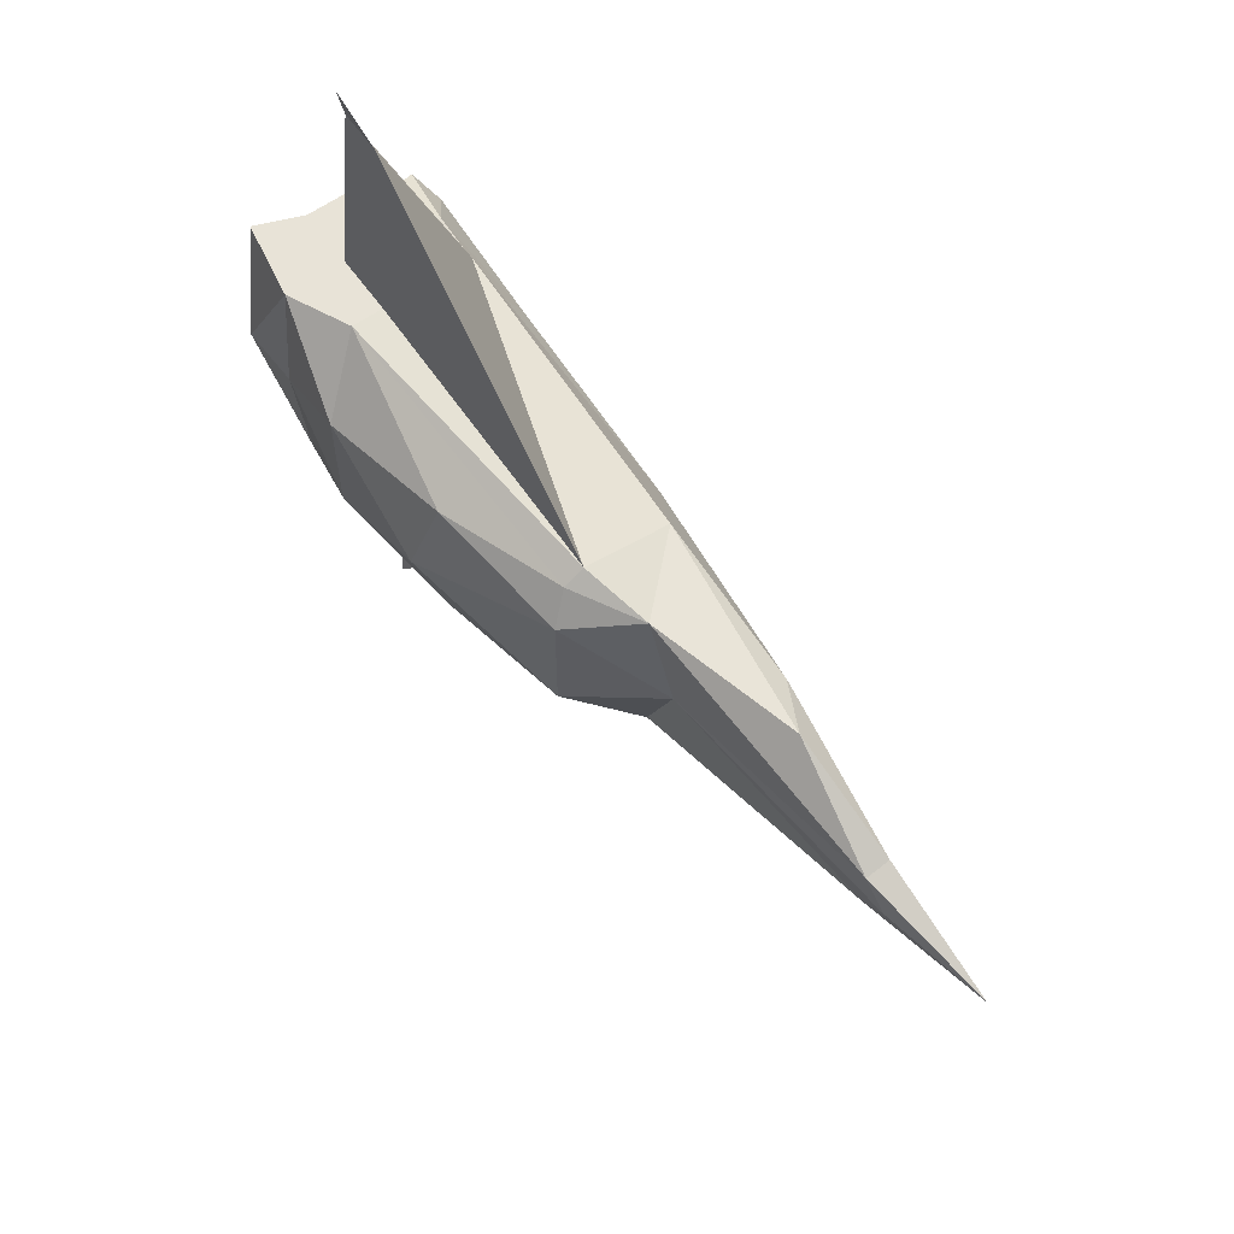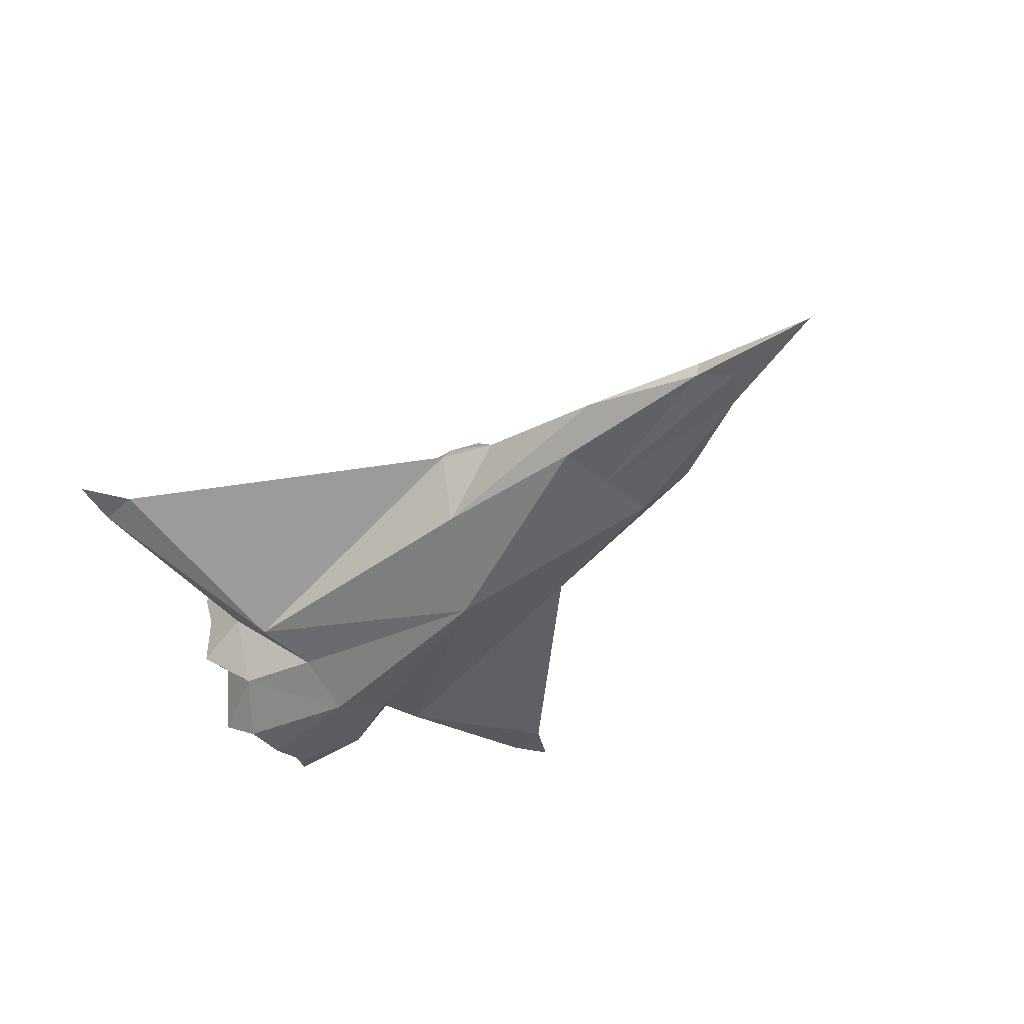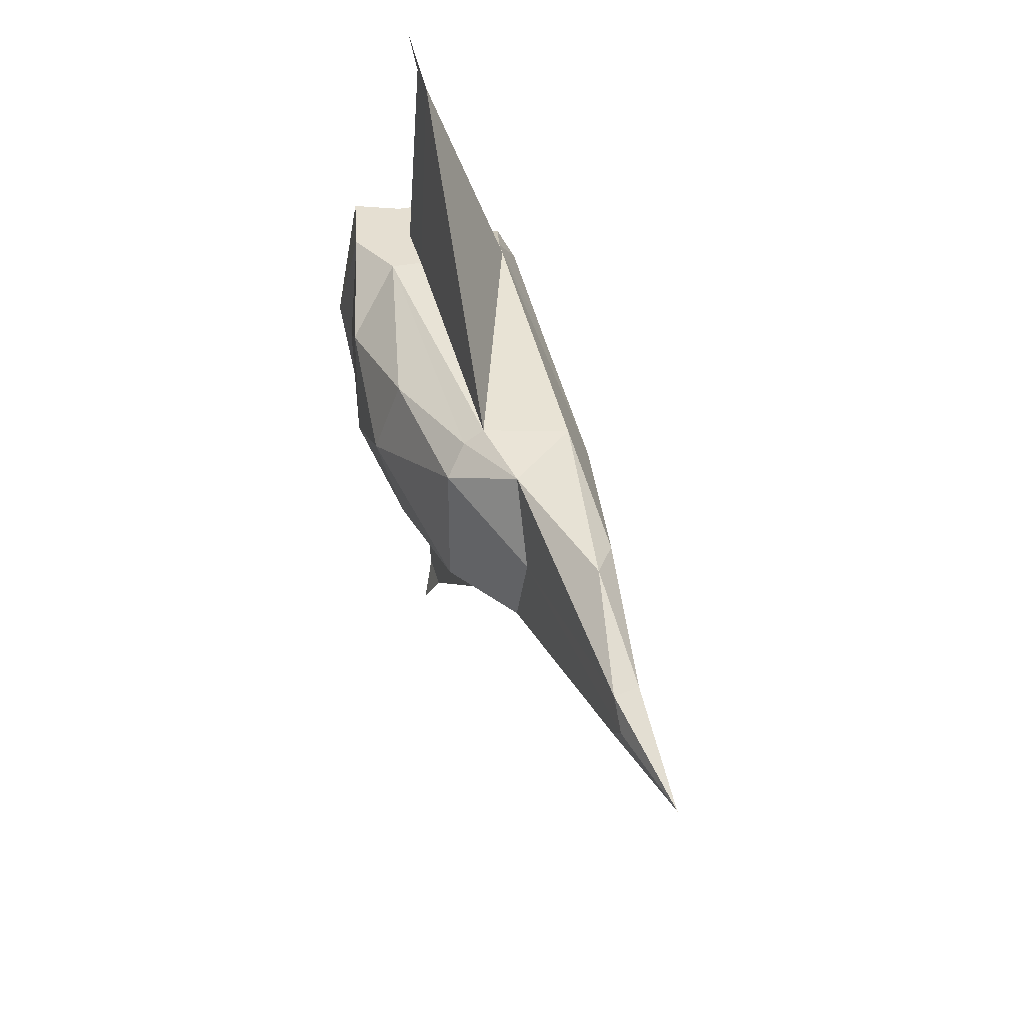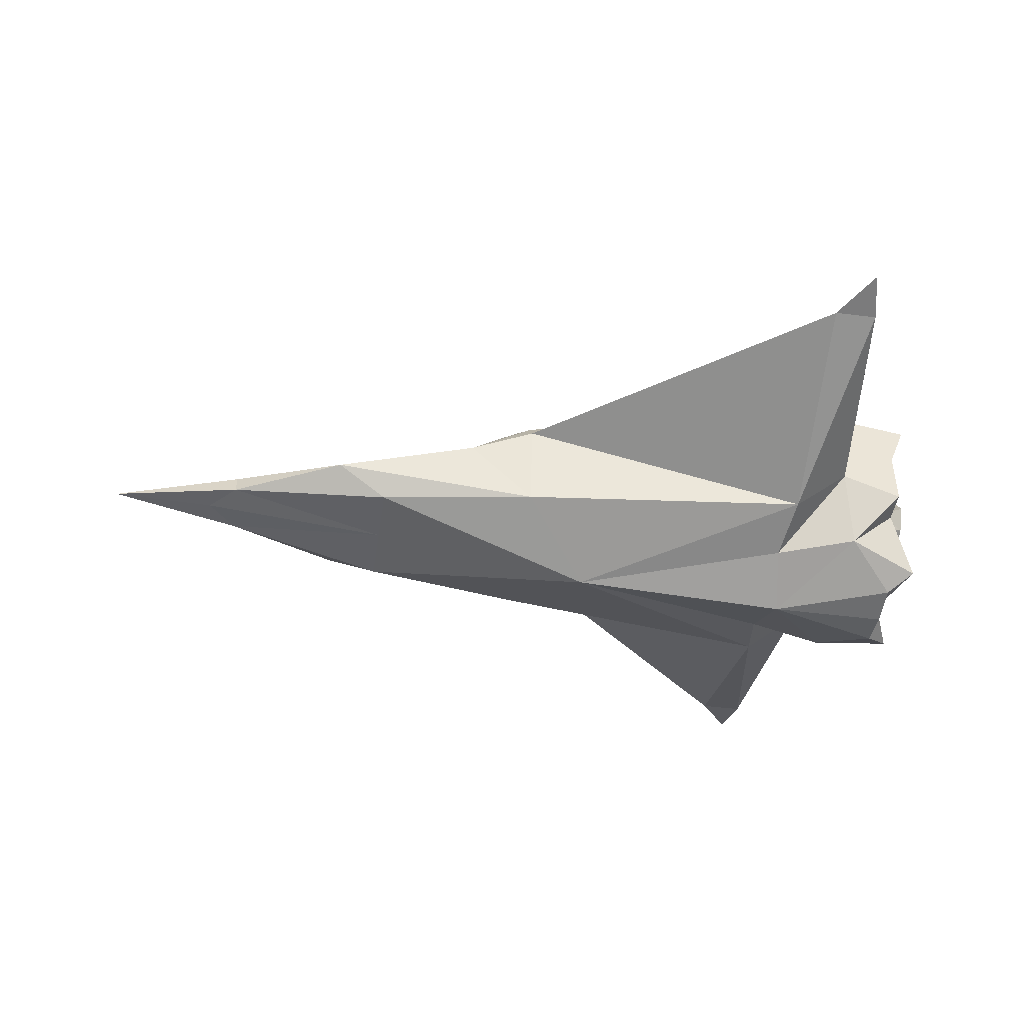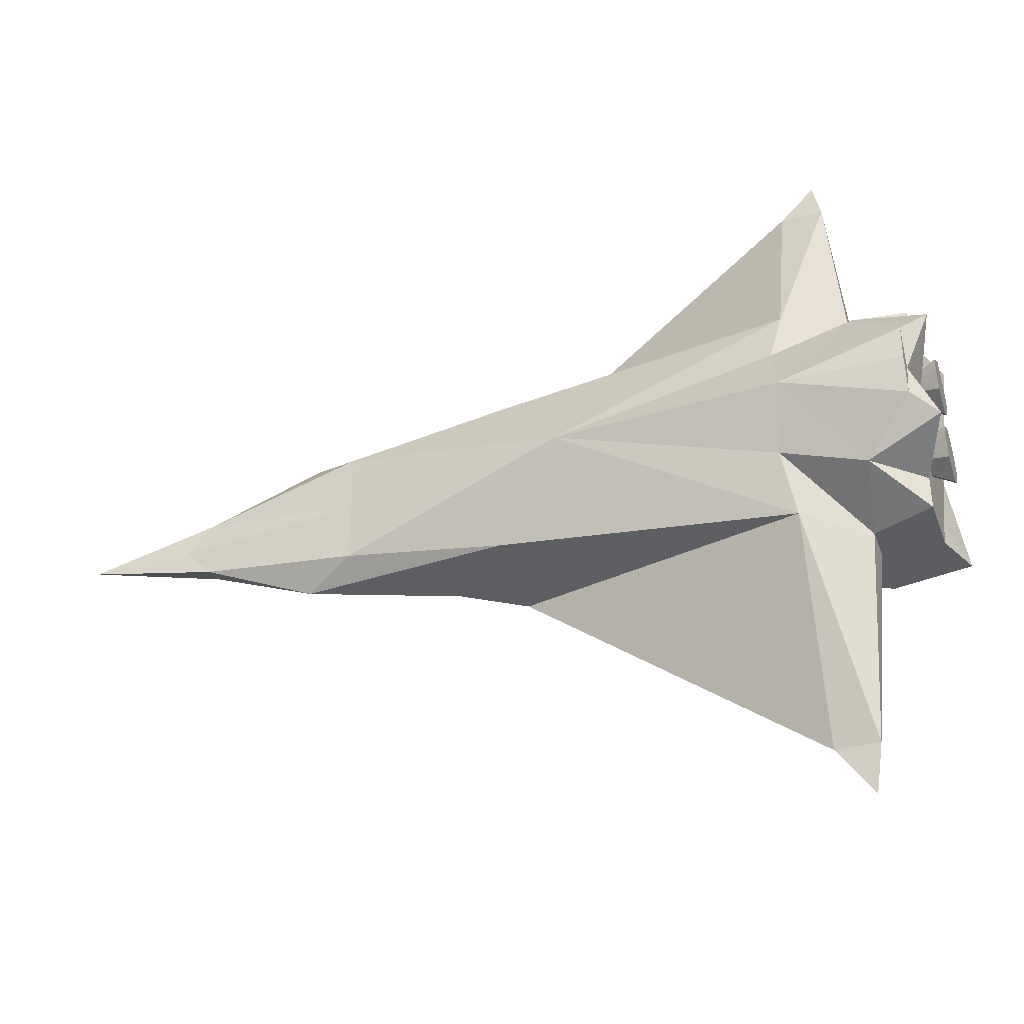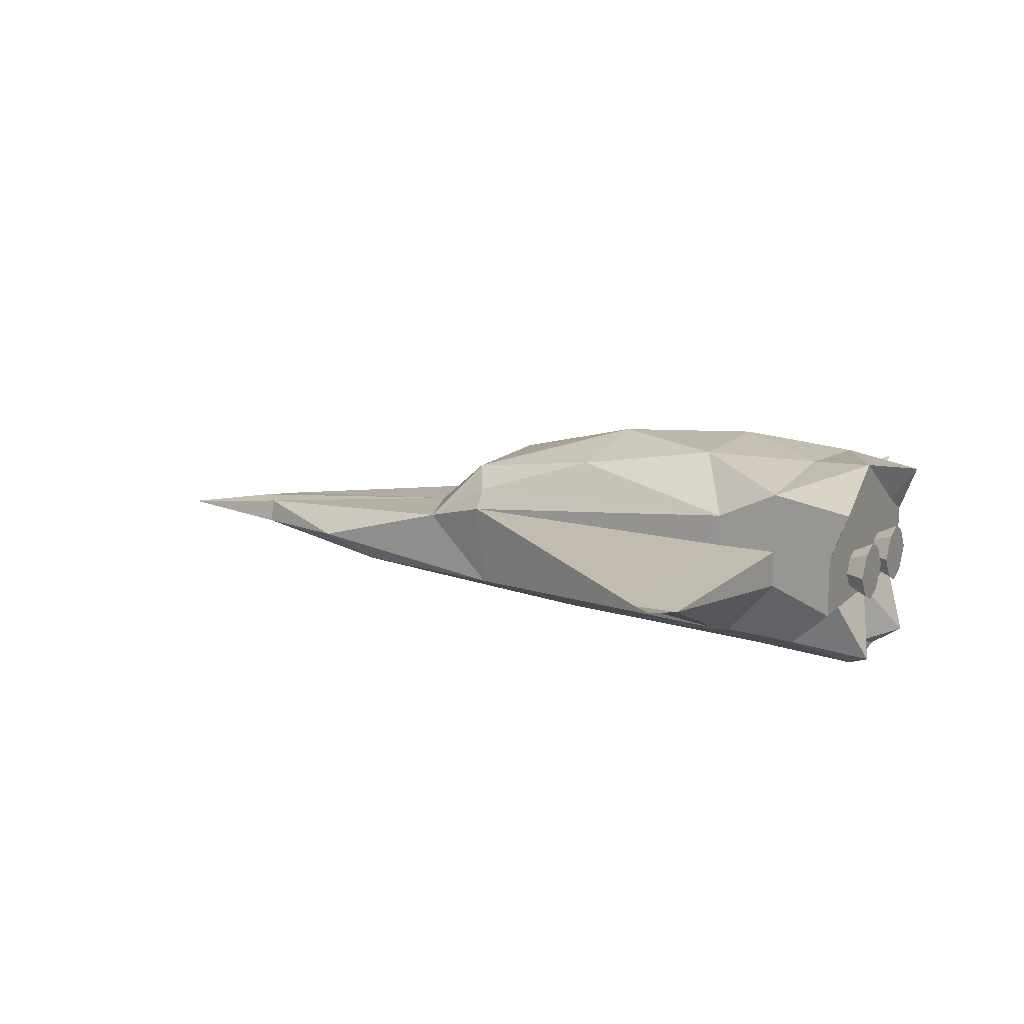
<metadata>
{"format":"obj","ext":"obj","renderer":"f3d","projection":"perspective","resolution":1024,"background":"white","views":[{"elev":61.6,"azim":-125.4,"up":"+Z"},{"elev":-43.6,"azim":-133.0,"up":"+Y"},{"elev":37.5,"azim":-103.8,"up":"+Z"},{"elev":-45.5,"azim":-8.4,"up":"+Y"},{"elev":-36.7,"azim":19.0,"up":"+Z"},{"elev":14.2,"azim":27.4,"up":"+Y"}]}
</metadata>
<code>
v 2.56 -0.372 -0.719
v 3.11 0.888 -1
v 2.56 -0.372 0.719
v 3.11 0.888 1
v -0.628 0.834 0
v 2.96 -0.661 0
v 2.96 1.11 0
v 2.96 0 1
v 1.65 1.19 0
v 1.96 -0.661 0
v 2.96 0.128 0.253
v -1 0 0
v -1.05 0.35 0.711
v -0.628 0.834 0.5
v 2.96 -0.613 0.326
v 2.96 0.5 1
v 2.46 1 1
v 1.65 1.19 0.5
v 2.46 1.09 0
v 0.644 1.21 0
v 1.88 -0.412 0.5
v 0.0828 -0.572 0
v 2.46 0.199 1
v 1.96 -0.256 1
v 1.96 0.5 1
v 2.96 0.128 0.441
v 2.96 -0.5 0
v 2.96 0.372 0.253
v -1.84 -0.226 0
v -1.32 0.33 0
v -1.84 -0.226 0.5
v 3.17 -0.5 0.5
v 2.46 0.5 1
v -0.5 -0.226 0.707
v -0.5 0.5 0.839
v 2.96 0.372 0.441
v 1.94 0.416 2.74
v 2.3 0.416 2.74
v 2.22 0.502 3.12
v -2.27 0 0.641
v -3.44 -0.0637 0
v -3.21 0.131 0.19
v -3.21 -0.0637 0.241
v 1.96 0.761 1
v -0.5 0.666 0.734
v 0.527 1.01 0.658
v -4.31 -0.0389 0
v 2.96 0.646 0
v 2.96 0 0
v 2.96 0 0.72
v 2.96 0.646 0.72
v 2.96 0.25 0.182
v 2.96 0.0851 0.347
v 2.96 0.415 0.347
v 2.96 0.25 0.512
v 3.13 0.25 0.0788
v 3.13 0.0662 0.194
v 3.13 0.00106 0.347
v 3.13 0.0662 0.5
v 3.13 0.499 0.347
v 3.13 0.434 0.5
v 3.13 0.25 0.615
v 3.13 0.434 0.194
v 3.13 0.25 0.347
v -3.42 0.131 0
v 2.96 0 -1
v 2.96 0.128 -0.253
v -1.05 0.35 -0.711
v -0.628 0.834 -0.5
v 2.96 -0.613 -0.326
v 2.96 0.5 -1
v 2.46 1 -1
v 1.65 1.19 -0.5
v 1.88 -0.412 -0.5
v 2.46 0.199 -1
v 1.96 -0.256 -1
v 1.96 0.5 -1
v 2.96 0.128 -0.441
v 2.96 0.372 -0.253
v -1.84 -0.226 -0.5
v 3.17 -0.5 -0.5
v 2.46 0.5 -1
v -0.5 -0.226 -0.707
v -0.5 0.5 -0.839
v 2.96 0.372 -0.441
v 1.94 0.416 -2.74
v 2.3 0.416 -2.74
v 2.22 0.502 -3.12
v -2.27 0 -0.641
v -3.21 0.131 -0.19
v -3.21 -0.0637 -0.241
v 1.96 0.761 -1
v -0.5 0.666 -0.734
v 0.527 1.01 -0.658
v 2.96 0 -0.72
v 2.96 0.646 -0.72
v 2.96 0.25 -0.182
v 2.96 0.0851 -0.347
v 2.96 0.415 -0.347
v 2.96 0.25 -0.512
v 3.13 0.25 -0.0788
v 3.13 0.0662 -0.194
v 3.13 0.00106 -0.347
v 3.13 0.0662 -0.5
v 3.13 0.499 -0.347
v 3.13 0.434 -0.5
v 3.13 0.25 -0.615
v 3.13 0.434 -0.194
v 3.13 0.25 -0.347
f 10 74 1
f 92 94 73
f 51 4 16
f 45 13 35
f 18 20 46
f 71 72 2
f 70 27 6
f 29 91 80
f 22 29 80
f 35 34 24
f 50 3 32
f 98 102 67
f 10 70 6
f 77 86 84
f 104 98 78
f 31 40 43
f 30 14 5
f 7 72 19
f 13 14 30
f 22 31 29
f 87 88 86
f 84 86 76
f 30 5 69
f 9 73 20
f 108 99 79
f 68 93 84
f 81 49 27
f 96 7 48
f 48 79 99
f 1 74 75
f 42 65 47
f 102 97 67
f 15 32 3
f 27 15 6
f 49 32 27
f 23 33 38
f 16 23 8
f 16 17 33
f 21 23 24
f 3 23 21
f 3 8 23
f 22 34 31
f 24 22 21
f 35 24 37
f 19 73 9
f 74 76 75
f 104 109 103
f 22 10 21
f 91 47 90
f 84 92 77
f 1 75 66
f 75 71 66
f 95 71 96
f 7 17 4
f 19 18 17
f 44 35 25
f 9 20 18
f 20 5 14
f 10 3 21
f 10 15 3
f 35 13 34
f 24 23 38
f 20 14 46
f 50 16 8
f 55 61 36
f 7 51 48
f 41 47 91
f 96 71 2
f 1 95 81
f 73 94 20
f 49 95 98
f 38 37 24
f 25 38 33
f 25 35 37
f 38 37 39
f 43 42 47
f 42 30 65
f 40 42 43
f 13 30 42
f 13 40 34
f 20 94 69
f 29 43 41
f 18 44 17
f 45 46 14
f 46 44 18
f 33 44 25
f 99 106 85
f 41 43 47
f 52 49 48
f 53 50 49
f 54 48 51
f 55 51 50
f 54 61 60
f 52 63 56
f 54 63 28
f 64 61 62
f 64 59 58
f 57 64 58
f 63 64 56
f 52 57 11
f 53 57 58
f 55 59 62
f 53 59 26
f 22 80 83
f 97 108 79
f 76 87 75
f 89 91 90
f 106 100 85
f 82 92 72
f 102 109 101
f 93 69 94
f 80 89 83
f 90 65 30
f 87 77 82
f 90 47 65
f 22 76 74
f 75 87 82
f 22 74 10
f 87 76 86
f 70 1 81
f 20 69 5
f 109 108 101
f 73 72 92
f 100 104 78
f 96 85 100
f 89 68 83
f 68 30 69
f 48 49 97
f 84 83 68
f 84 76 83
f 109 106 105
f 68 90 30
f 92 93 94
f 45 14 13
f 71 82 72
f 70 81 27
f 29 41 91
f 50 8 3
f 98 103 102
f 10 1 70
f 104 103 98
f 31 34 40
f 7 2 72
f 108 105 99
f 68 69 93
f 81 95 49
f 96 2 7
f 99 85 96
f 96 48 99
f 102 101 97
f 27 32 15
f 49 50 32
f 16 33 23
f 16 4 17
f 24 34 22
f 19 72 73
f 104 107 109
f 84 93 92
f 75 82 71
f 95 66 71
f 7 19 17
f 19 9 18
f 44 45 35
f 10 6 15
f 50 51 16
f 55 62 61
f 7 4 51
f 1 66 95
f 98 67 49
f 95 78 98
f 25 37 38
f 13 42 40
f 29 31 43
f 46 45 44
f 33 17 44
f 99 105 106
f 48 28 52
f 52 11 49
f 49 11 53
f 53 26 50
f 51 36 54
f 54 28 48
f 50 26 55
f 55 36 51
f 54 36 61
f 52 28 63
f 54 60 63
f 64 60 61
f 64 62 59
f 57 56 64
f 63 60 64
f 52 56 57
f 53 11 57
f 55 26 59
f 53 58 59
f 97 101 108
f 106 107 100
f 82 77 92
f 102 103 109
f 80 91 89
f 87 86 77
f 22 83 76
f 109 105 108
f 100 107 104
f 100 78 95
f 95 96 100
f 89 90 68
f 97 79 48
f 49 67 97
f 109 107 106

</code>
